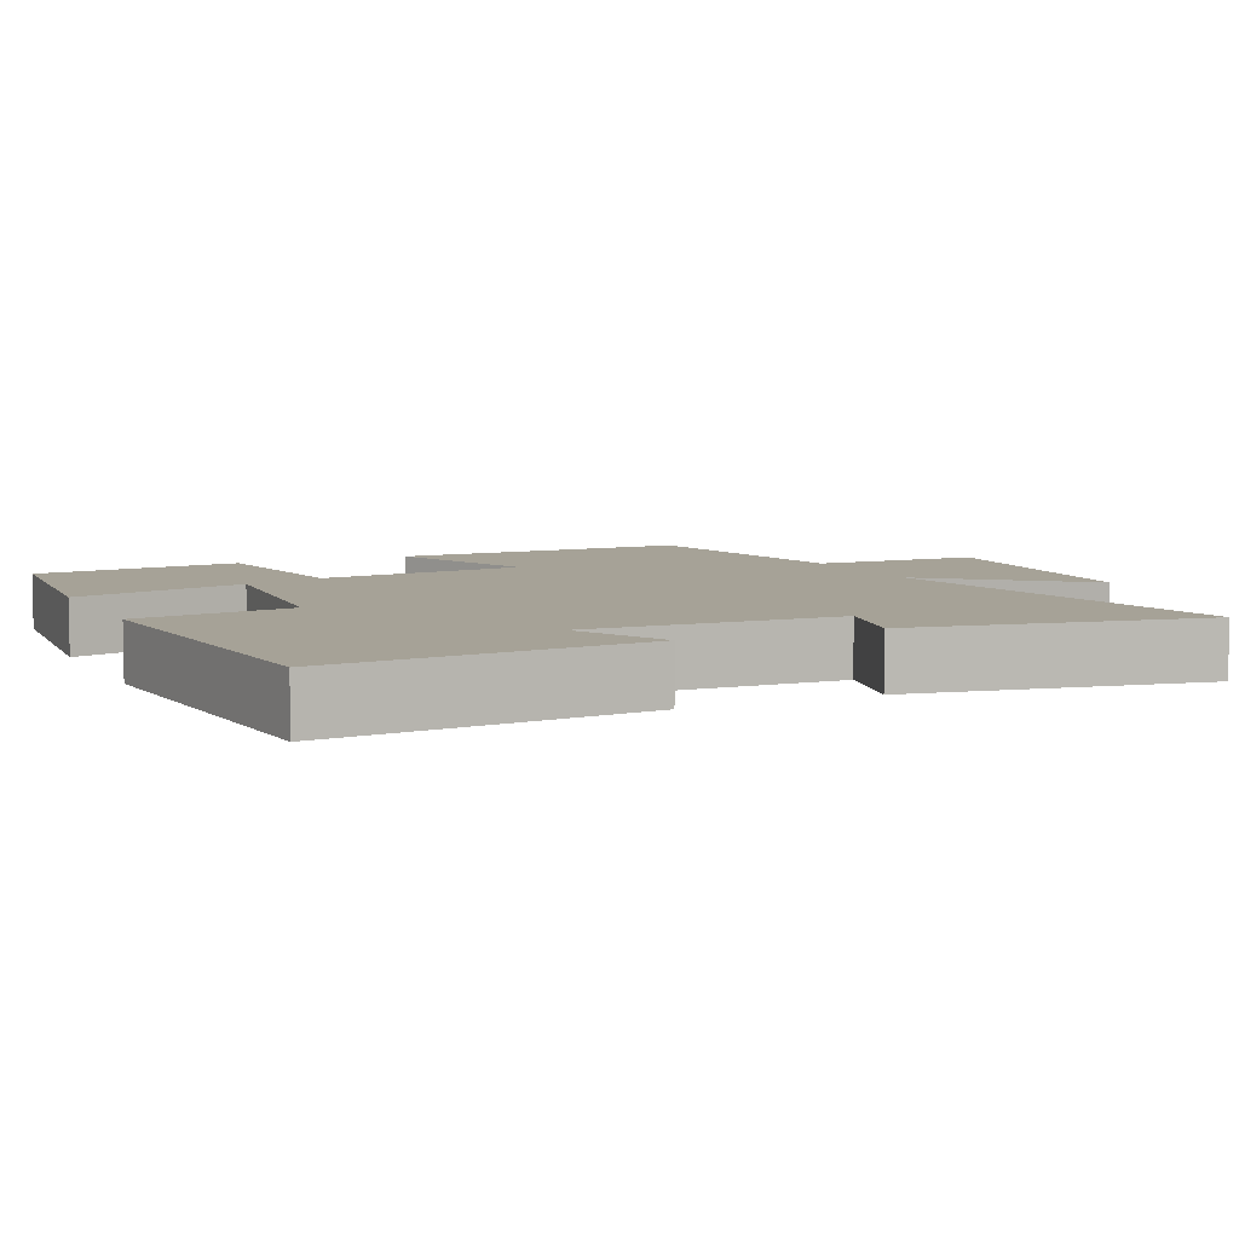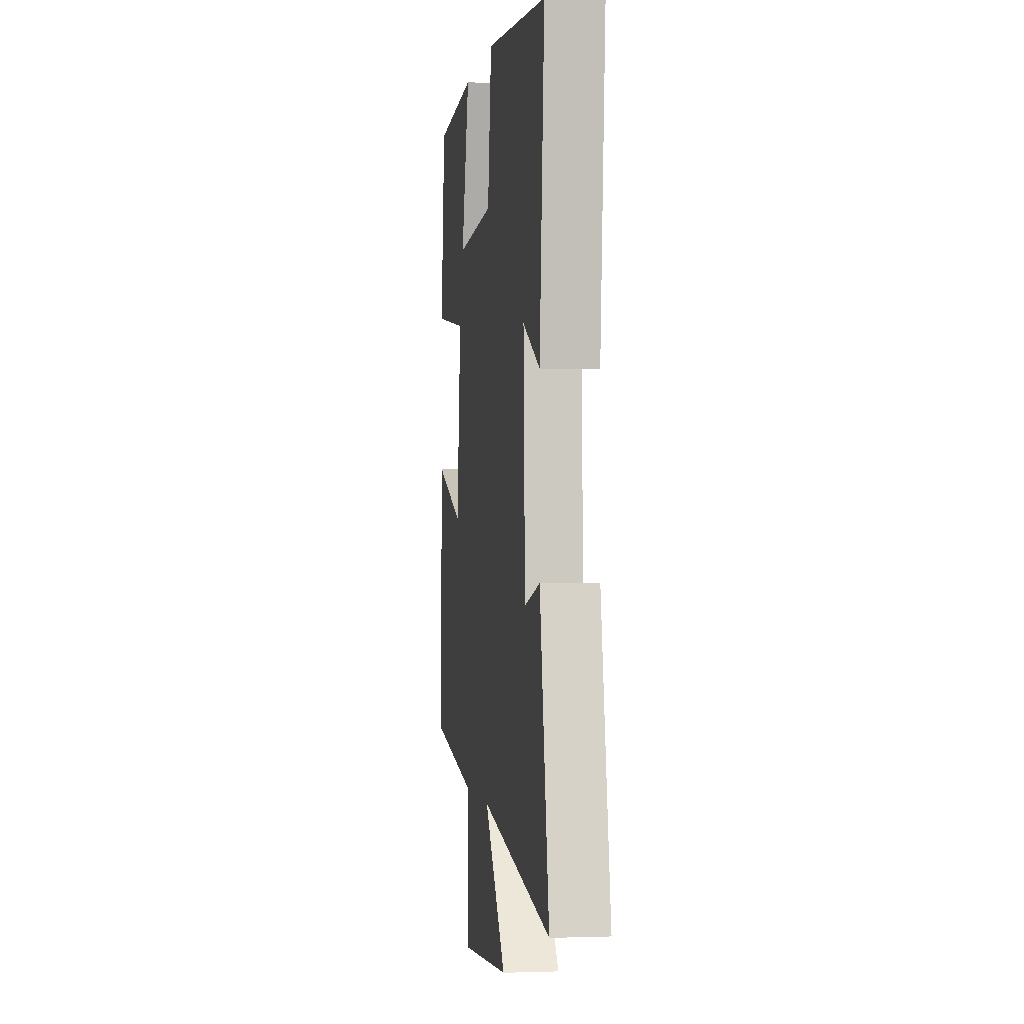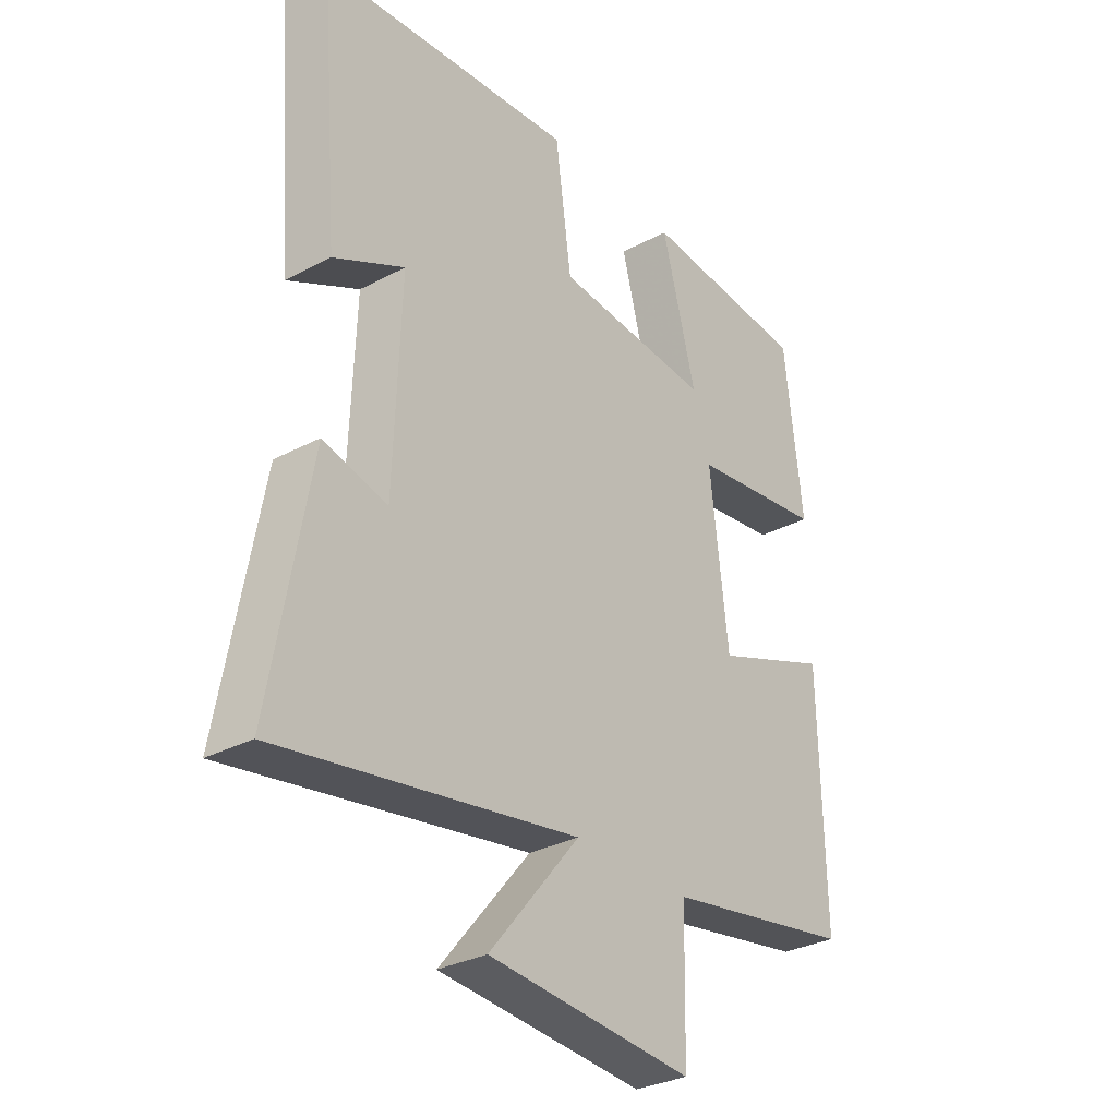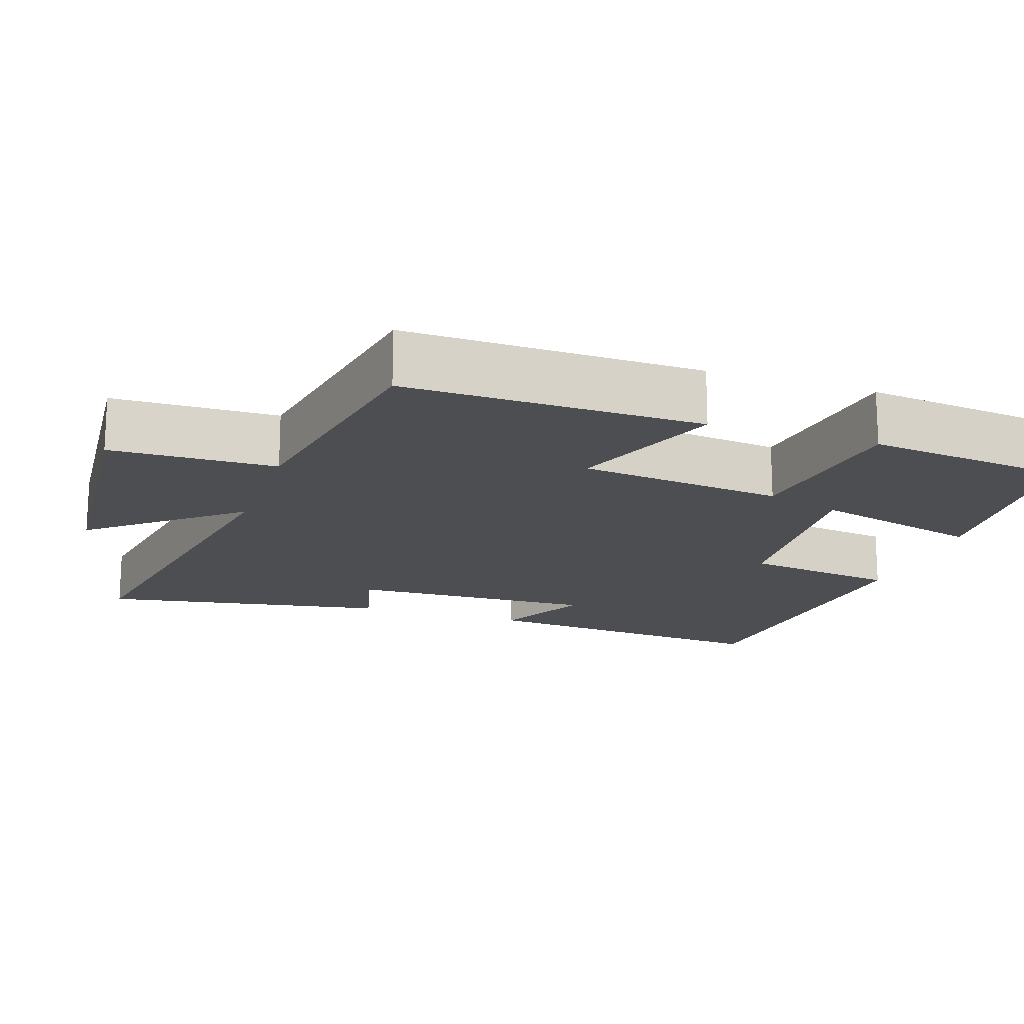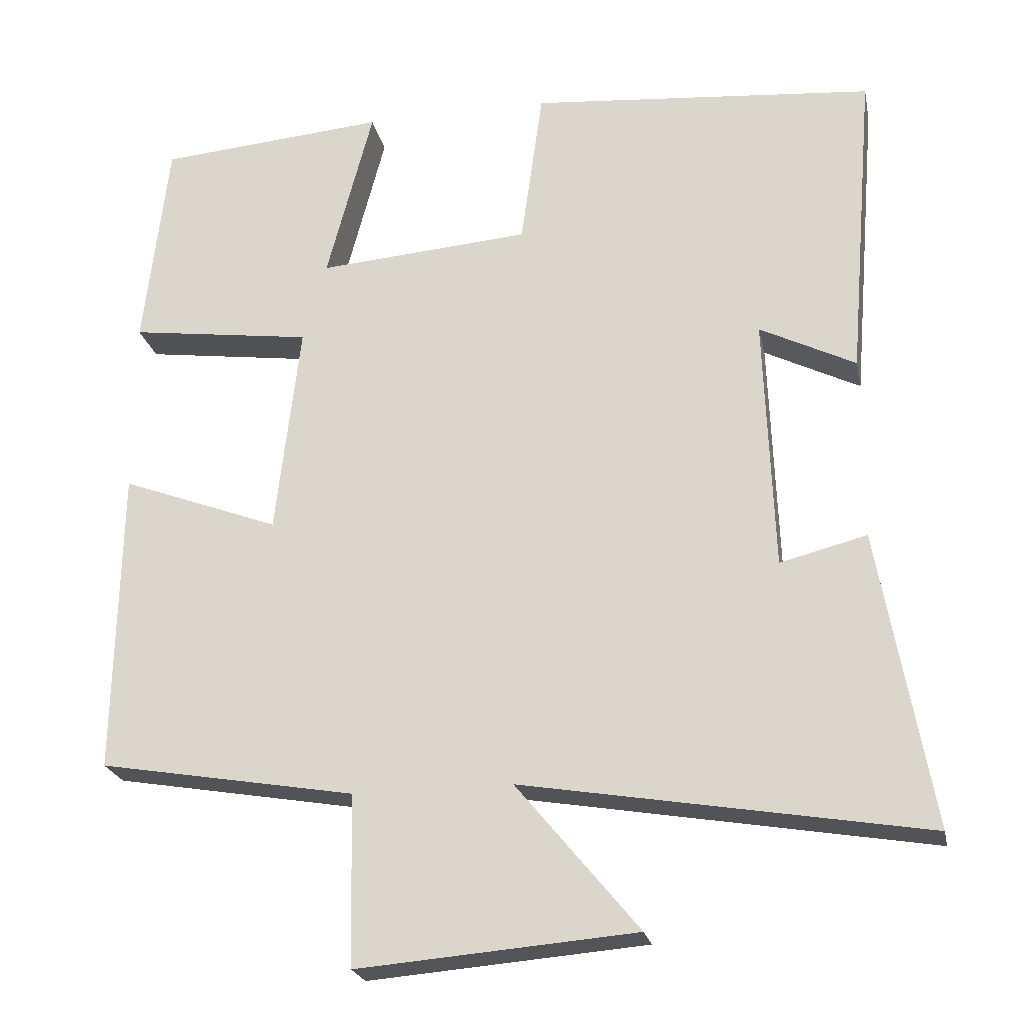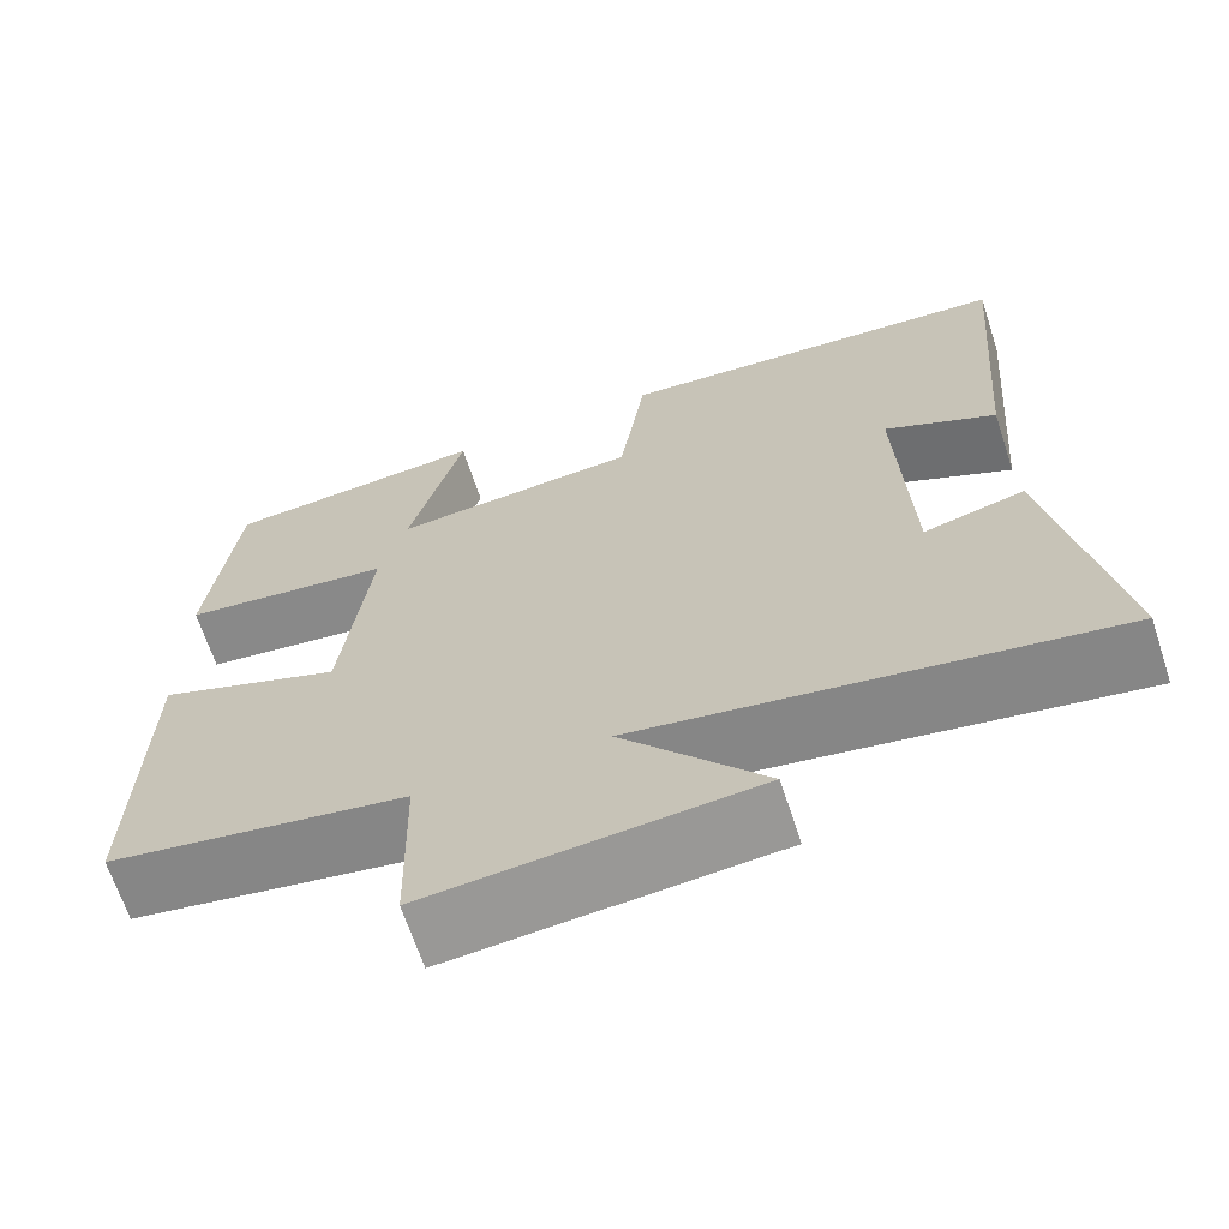
<metadata>
{"format":"obj","ext":"obj","renderer":"f3d","projection":"perspective","resolution":1024,"background":"white","views":[{"elev":6.5,"azim":65.0,"up":"+Y"},{"elev":-0.7,"azim":81.9,"up":"+Z"},{"elev":-31.1,"azim":127.2,"up":"+Z"},{"elev":-17.1,"azim":-108.7,"up":"+Y"},{"elev":-23.1,"azim":11.6,"up":"+Z"},{"elev":-66.8,"azim":18.2,"up":"+Z"}]}
</metadata>
<code>
v -0.507 0.07 -0.442
v -0.5 0.07 -0.039
v -0.291 0.07 -0.118
v -0.259 0.07 0.162
v -0.5 0.07 0.195
v -0.468 0.07 0.475
v -0.167 0.07 0.5
v -0.228 0.07 0.268
v 0.052 0.07 0.29
v 0.081 0.07 0.5
v 0.535 0.07 0.46
v 0.5 0.07 0.045
v 0.374 0.07 0.108
v 0.386 0.07 -0.228
v 0.5 0.07 -0.199
v 0.569 0.07 -0.59
v 0.04 0.07 -0.5
v 0.201 0.07 -0.695
v -0.165 0.07 -0.725
v -0.17 0.07 -0.5
v -0.507 0 -0.442
v -0.5 0 -0.039
v -0.291 0 -0.118
v -0.259 0 0.162
v -0.5 0 0.195
v -0.468 0 0.475
v -0.167 0 0.5
v -0.228 0 0.268
v 0.052 0 0.29
v 0.081 0 0.5
v 0.535 0 0.46
v 0.5 0 0.045
v 0.374 0 0.108
v 0.386 0 -0.228
v 0.5 0 -0.199
v 0.569 0 -0.59
v 0.04 0 -0.5
v 0.201 0 -0.695
v -0.165 0 -0.725
v -0.17 0 -0.5
f 17 18 19 20
f 17 20 1 2
f 14 15 16 17
f 13 14 17
f 10 11 12 13
f 9 10 13 17
f 8 9 17
f 5 6 7 8
f 4 5 8
f 3 4 8 17
f 2 3 17
f 40 39 38 37
f 22 21 40 37
f 37 36 35 34
f 37 34 33
f 33 32 31 30
f 37 33 30 29
f 37 29 28
f 28 27 26 25
f 28 25 24
f 37 28 24 23
f 37 23 22
f 1 21 22 2
f 2 22 23 3
f 3 23 24 4
f 4 24 25 5
f 5 25 26 6
f 6 26 27 7
f 7 27 28 8
f 8 28 29 9
f 9 29 30 10
f 10 30 31 11
f 11 31 32 12
f 12 32 33 13
f 13 33 34 14
f 14 34 35 15
f 15 35 36 16
f 16 36 37 17
f 17 37 38 18
f 18 38 39 19
f 19 39 40 20
f 20 40 21 1

</code>
